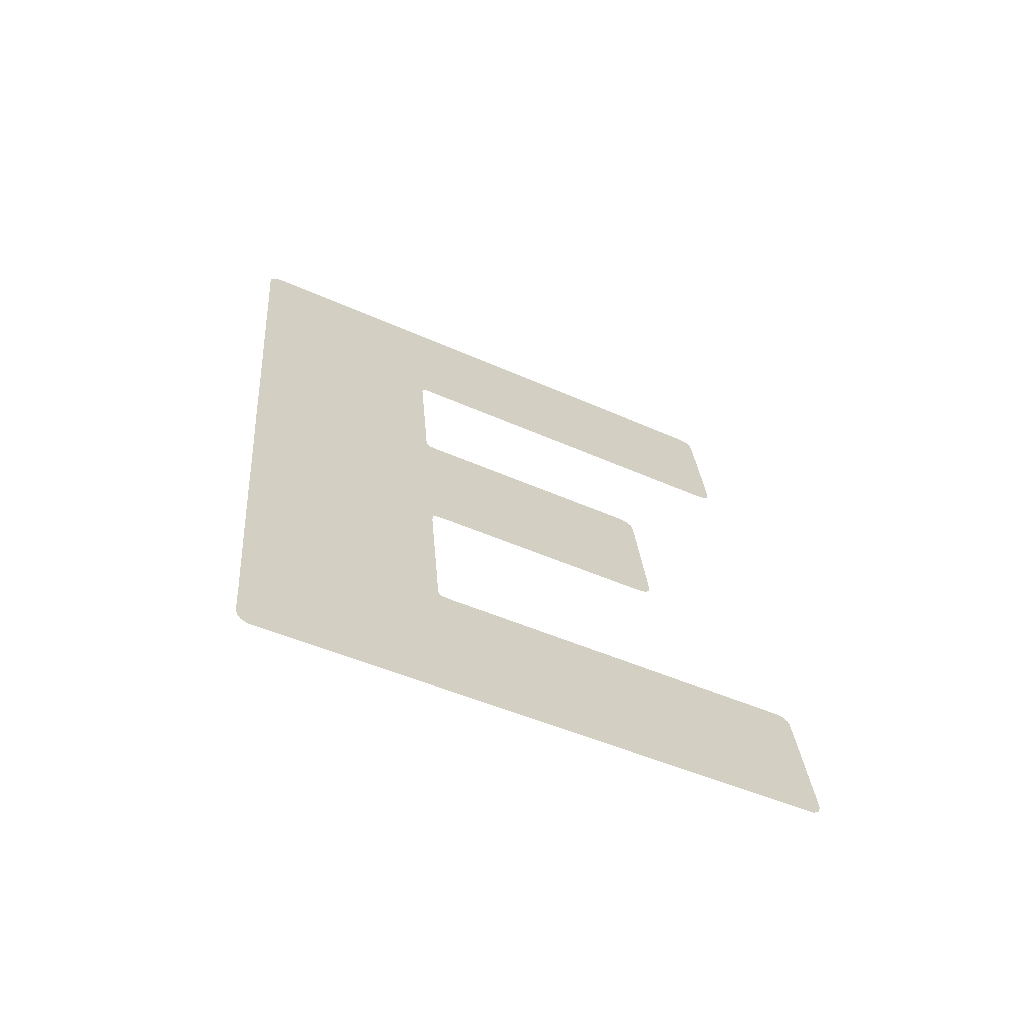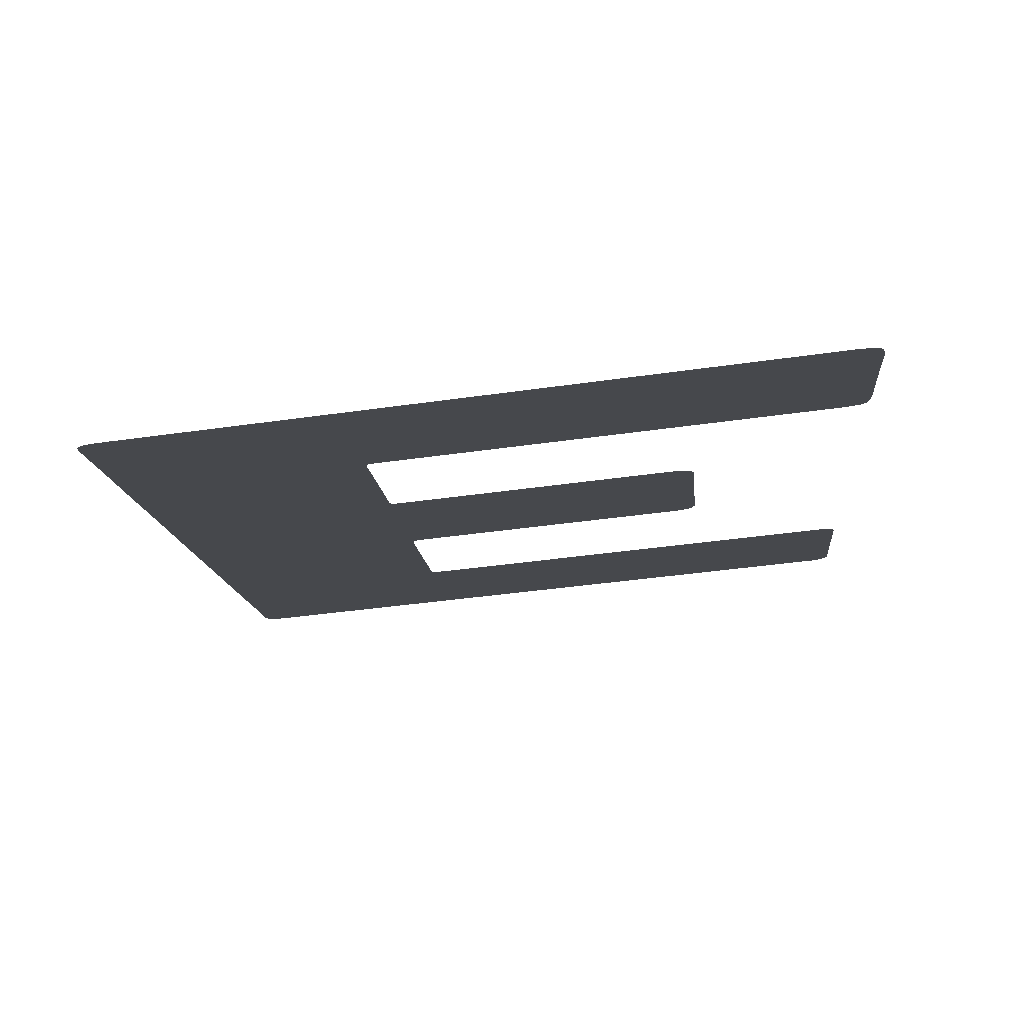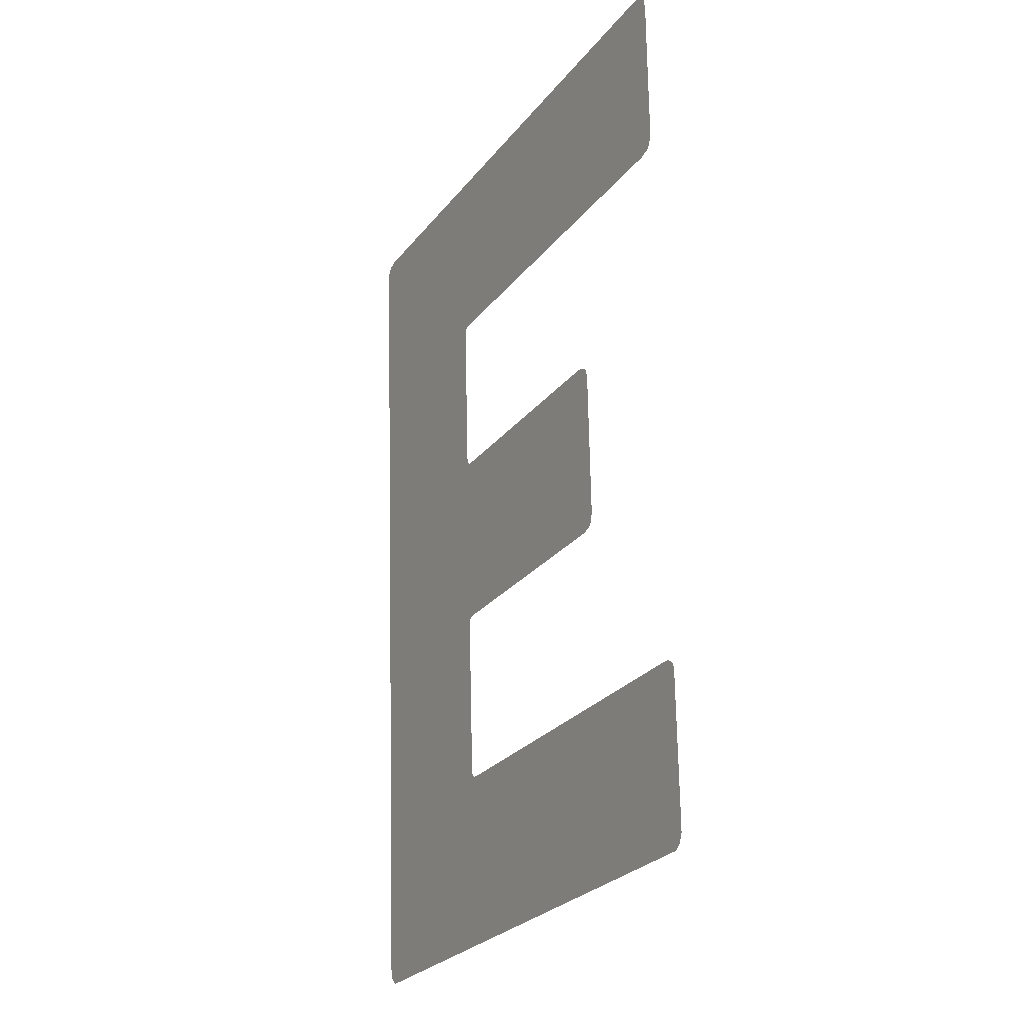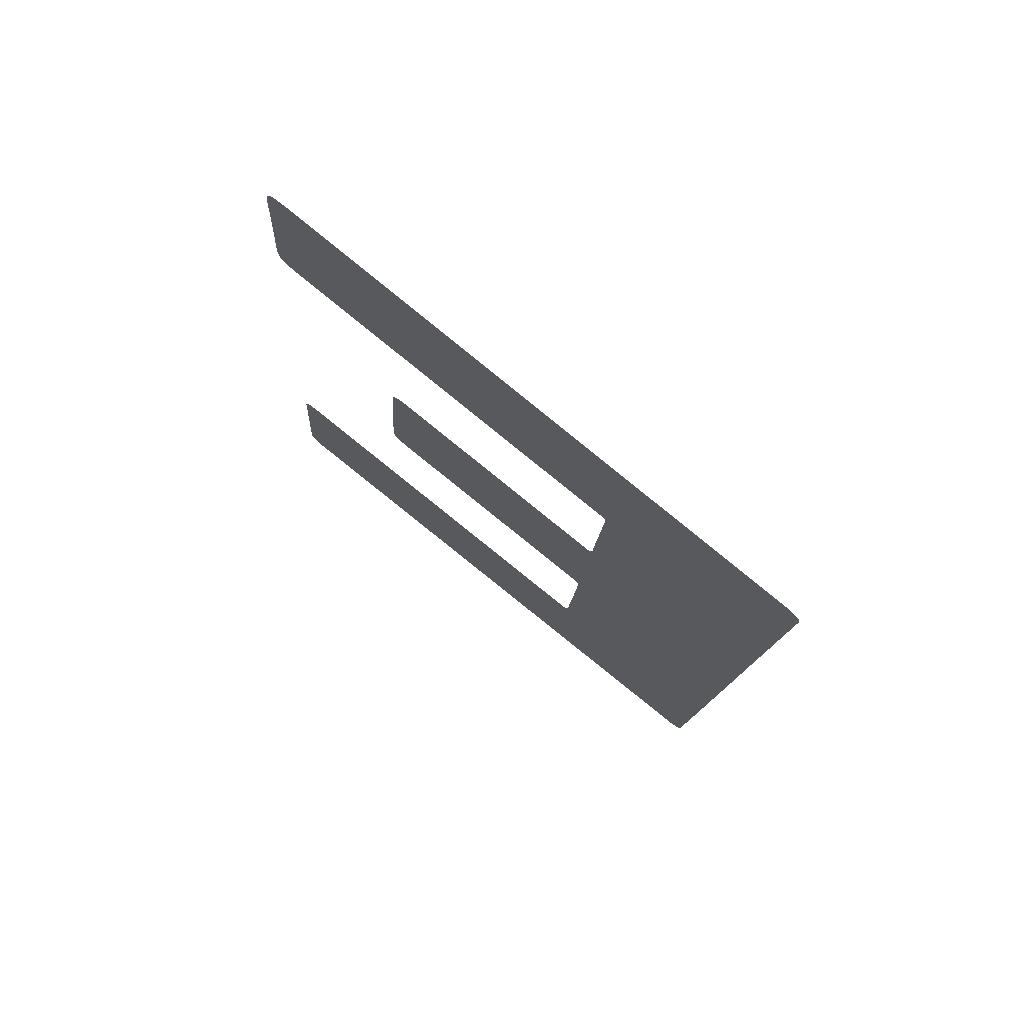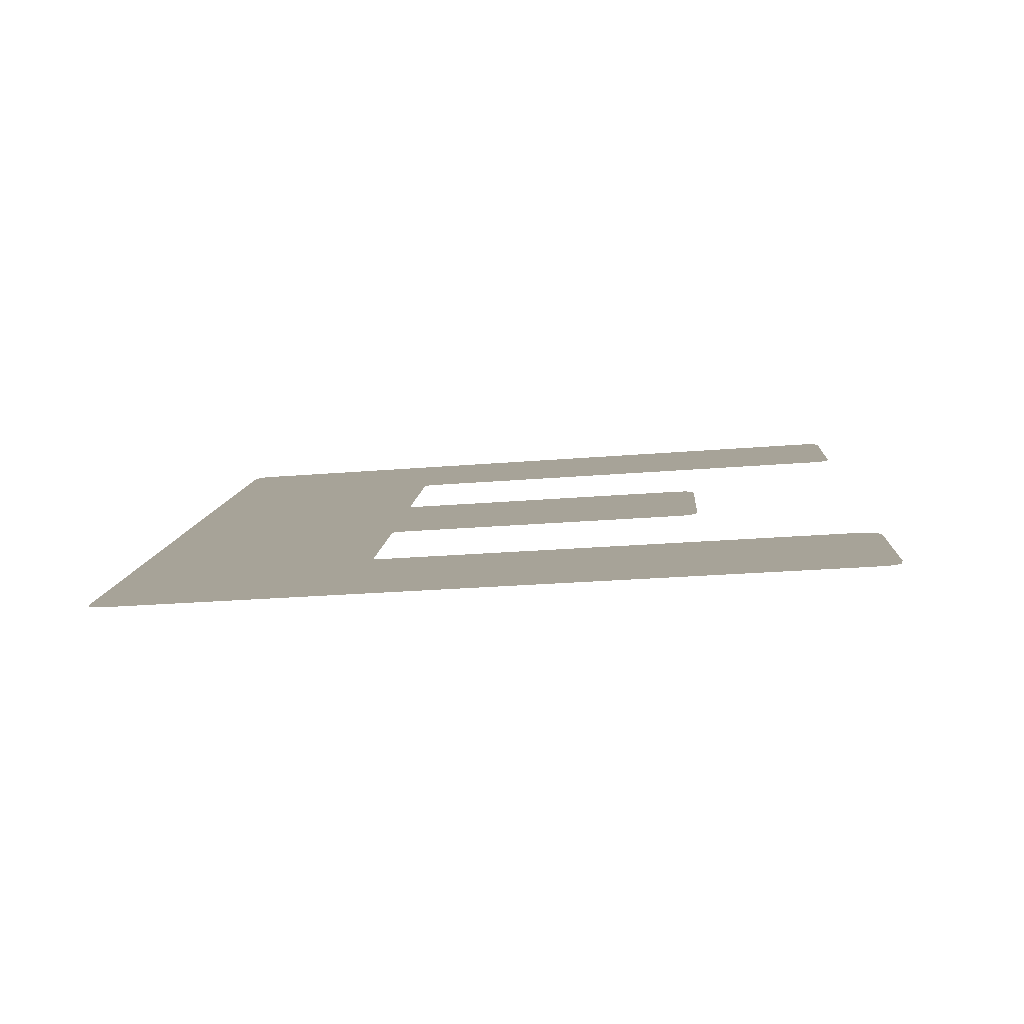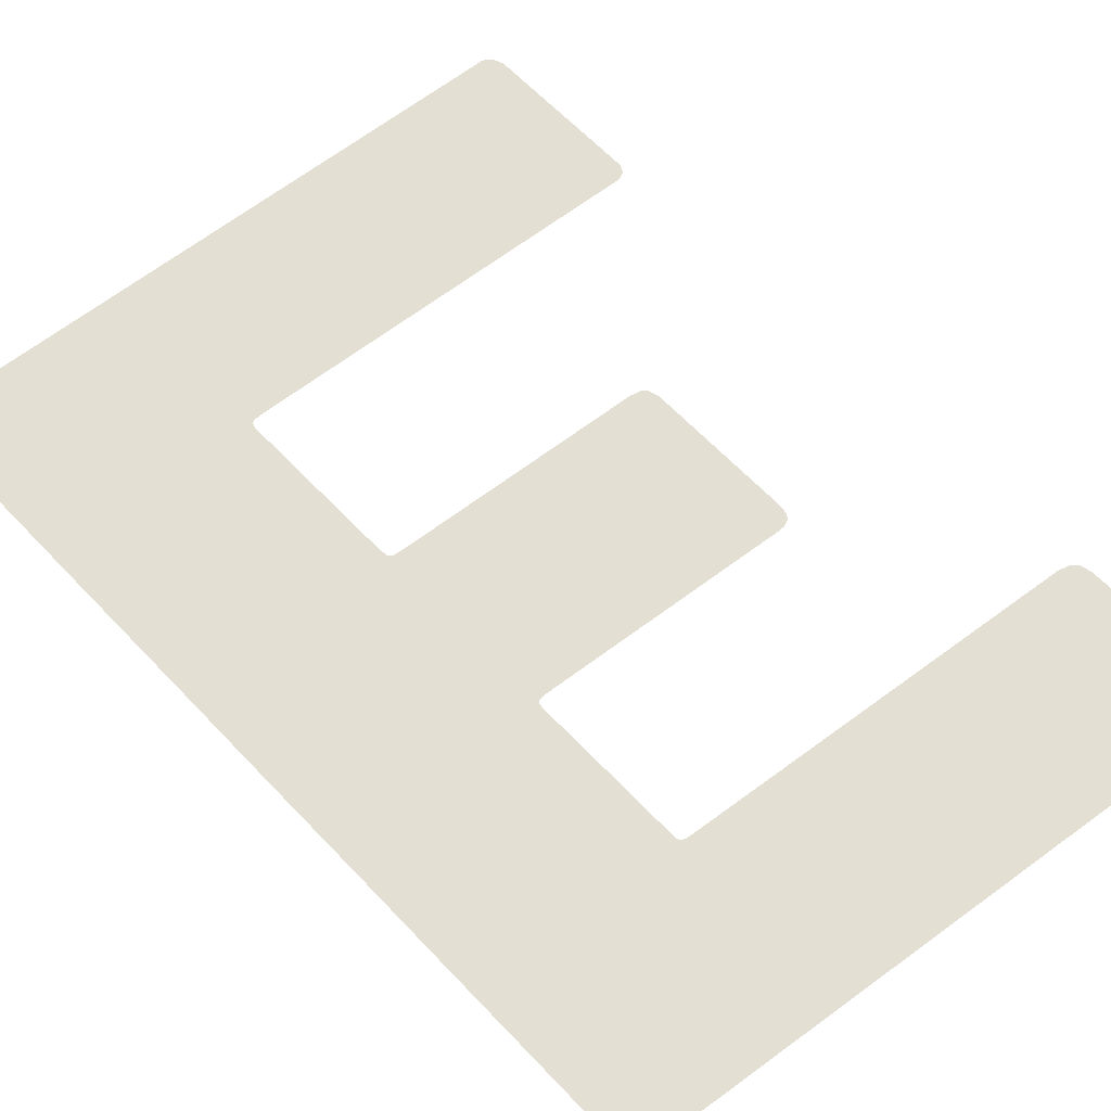
<metadata>
{"format":"obj","ext":"obj","renderer":"f3d","projection":"perspective","resolution":1024,"background":"white","views":[{"elev":-65.6,"azim":157.7,"up":"+Y"},{"elev":-10.3,"azim":-179.9,"up":"+Z"},{"elev":-13.5,"azim":-114.8,"up":"+Y"},{"elev":74.8,"azim":41.9,"up":"+Y"},{"elev":7.6,"azim":178.7,"up":"+Z"},{"elev":62.2,"azim":133.1,"up":"+Z"}]}
</metadata>
<code>
v -0.09556 0.04359 -0.01921
v -0.09556 0.04359 -0.01921
v -0.09555 0.04355 -0.01921
v -0.09555 0.04355 -0.01921
v -0.09703 0.04267 -0.0191
v -0.09703 0.04267 -0.0191
v -0.09703 0.04267 -0.0191
v -0.09703 0.04267 -0.0191
v -0.09703 0.04267 -0.0191
v -0.09703 0.04267 -0.0191
v -0.09703 0.04267 -0.0191
v -0.09703 0.04267 -0.0191
v -0.09556 0.04351 -0.01921
v -0.09556 0.04351 -0.01921
v -0.09556 0.04351 -0.01921
v -0.09702 0.04265 -0.01911
v -0.09702 0.04265 -0.01911
v -0.09702 0.04265 -0.01911
v -0.09702 0.04265 -0.01911
v -0.09712 0.04151 -0.01911
v -0.09712 0.04151 -0.01911
v -0.09712 0.04151 -0.01911
v -0.09712 0.04151 -0.01911
v -0.09711 0.04152 -0.01911
v -0.09711 0.04152 -0.01911
v -0.09575 0.04074 -0.01923
v -0.09575 0.04074 -0.01923
v -0.09575 0.04074 -0.01923
v -0.09575 0.04074 -0.01923
v -0.09575 0.04074 -0.01923
v -0.09575 0.04074 -0.01923
v -0.09575 0.04074 -0.01923
v -0.0971 0.04153 -0.01912
v -0.0971 0.04153 -0.01912
v -0.0971 0.04153 -0.01912
v -0.09572 0.04112 -0.01923
v -0.09572 0.04112 -0.01923
v -0.09572 0.04112 -0.01923
v -0.09709 0.04156 -0.01912
v -0.09709 0.04156 -0.01912
v -0.09709 0.04156 -0.01912
v -0.0957 0.0415 -0.01923
v -0.0957 0.0415 -0.01923
v -0.0957 0.0415 -0.01923
v -0.0957 0.0415 -0.01923
v -0.09595 0.03791 -0.01926
v -0.09595 0.03791 -0.01926
v -0.09597 0.03762 -0.01926
v -0.09597 0.03762 -0.01926
v -0.09728 0.03903 -0.01914
v -0.09728 0.03903 -0.01914
v -0.09728 0.03903 -0.01914
v -0.09728 0.03903 -0.01914
v -0.09728 0.03903 -0.01914
v -0.09728 0.03903 -0.01914
v -0.09728 0.03903 -0.01914
v -0.09598 0.03756 -0.01926
v -0.09598 0.03756 -0.01926
v -0.09565 0.04368 -0.0192
v -0.09565 0.04368 -0.0192
v -0.09571 0.04369 -0.01919
v -0.09571 0.04369 -0.01919
v -0.09571 0.04369 -0.01919
v -0.09571 0.04369 -0.01919
v -0.09571 0.04369 -0.01919
v -0.09571 0.04369 -0.01919
v -0.09571 0.04369 -0.01919
v -0.09571 0.04369 -0.01919
v -0.09571 0.04369 -0.01919
v -0.09571 0.04369 -0.01919
v -0.09705 0.04268 -0.0191
v -0.09705 0.04268 -0.0191
v -0.09708 0.04268 -0.0191
v -0.09708 0.04268 -0.0191
v -0.09736 0.03903 -0.01913
v -0.09736 0.03903 -0.01913
v -0.0973 0.03902 -0.01914
v -0.0973 0.03902 -0.01914
v -0.09605 0.03751 -0.01926
v -0.09605 0.03751 -0.01926
v -0.09605 0.03751 -0.01926
v -0.09605 0.03751 -0.01926
v -0.09605 0.03751 -0.01926
v -0.09601 0.03752 -0.01926
v -0.09601 0.03752 -0.01926
v -0.09593 0.0382 -0.01926
v -0.09593 0.0382 -0.01926
v -0.09593 0.0382 -0.01926
v -0.09727 0.03904 -0.01914
v -0.09727 0.03904 -0.01914
v -0.09727 0.03904 -0.01914
v -0.0959 0.03861 -0.01925
v -0.0959 0.03861 -0.01925
v -0.0959 0.03861 -0.01925
v -0.09726 0.03906 -0.01914
v -0.09726 0.03906 -0.01914
v -0.09726 0.03906 -0.01914
v -0.09587 0.03903 -0.01925
v -0.09587 0.03903 -0.01925
v -0.09587 0.03903 -0.01925
v -0.09587 0.03903 -0.01925
v -0.09895 0.0412 -0.01898
v -0.09895 0.0412 -0.01898
v -0.09895 0.0412 -0.01898
v -0.09893 0.04152 -0.01897
v -0.09893 0.04152 -0.01897
v -0.09717 0.04152 -0.01911
v -0.09717 0.04152 -0.01911
v -0.09717 0.04152 -0.01911
v -0.09717 0.04152 -0.01911
v -0.09717 0.04152 -0.01911
v -0.09717 0.04152 -0.01911
v -0.09892 0.04164 -0.01897
v -0.09892 0.04164 -0.01897
v -0.09892 0.04164 -0.01897
v -0.09892 0.04164 -0.01897
v -0.09975 0.04332 -0.01888
v -0.09975 0.04332 -0.01888
v -0.09975 0.04332 -0.01888
v -0.09975 0.04332 -0.01888
v -0.09975 0.04344 -0.01888
v -0.09975 0.04344 -0.01888
v -0.09989 0.03952 -0.01893
v -0.09989 0.03952 -0.01893
v -0.09989 0.03952 -0.01893
v -0.09989 0.03952 -0.01893
v -0.09989 0.03952 -0.01893
v -0.1001 0.0389 -0.01892
v -0.1001 0.0389 -0.01892
v -0.1 0.03918 -0.01892
v -0.1 0.03918 -0.01892
v -0.1 0.03918 -0.01892
v -0.1 0.03918 -0.01892
v -0.09862 0.03927 -0.01903
v -0.09862 0.03927 -0.01903
v -0.09862 0.03927 -0.01903
v -0.09862 0.03927 -0.01903
v -0.09862 0.03927 -0.01903
v -0.09862 0.03927 -0.01903
v -0.1 0.03828 -0.01893
v -0.1 0.03828 -0.01893
v -0.1001 0.03833 -0.01893
v -0.1001 0.03833 -0.01893
v -0.09897 0.04087 -0.01898
v -0.09897 0.04087 -0.01898
v -0.09897 0.04087 -0.01898
v -0.09727 0.04028 -0.01912
v -0.09727 0.04028 -0.01912
v -0.09727 0.04028 -0.01912
v -0.09727 0.04028 -0.01912
v -0.09807 0.04044 -0.01906
v -0.09807 0.04044 -0.01906
v -0.09807 0.04044 -0.01906
v -0.09807 0.04044 -0.01906
v -0.09721 0.04027 -0.01913
v -0.09721 0.04027 -0.01913
v -0.09721 0.04027 -0.01913
v -0.09719 0.04025 -0.01913
v -0.09719 0.04025 -0.01913
v -0.09719 0.04025 -0.01913
v -0.09558 0.04319 -0.01921
v -0.09558 0.04319 -0.01921
v -0.0956 0.04288 -0.01921
v -0.0956 0.04288 -0.01921
v -0.0956 0.04288 -0.01921
v -0.09701 0.04263 -0.01911
v -0.09701 0.04263 -0.01911
v -0.09701 0.04263 -0.01911
v -0.09562 0.04257 -0.01922
v -0.09562 0.04257 -0.01922
v -0.09562 0.04257 -0.01922
v -0.09704 0.04232 -0.01911
v -0.09704 0.04232 -0.01911
v -0.09704 0.04232 -0.01911
v -0.09564 0.04226 -0.01922
v -0.09564 0.04226 -0.01922
v -0.09564 0.04226 -0.01922
v -0.09706 0.04201 -0.01911
v -0.09706 0.04201 -0.01911
v -0.09706 0.04201 -0.01911
v -0.09567 0.04188 -0.01922
v -0.09567 0.04188 -0.01922
v -0.09567 0.04188 -0.01922
v -0.09707 0.0418 -0.01911
v -0.09707 0.0418 -0.01911
v -0.09707 0.0418 -0.01911
v -0.09709 0.04158 -0.01912
v -0.09709 0.04158 -0.01912
v -0.09559 0.04365 -0.0192
v -0.09559 0.04365 -0.0192
v -0.09556 0.04361 -0.01921
v -0.09556 0.04361 -0.01921
v -0.1001 0.03839 -0.01893
v -0.1001 0.03839 -0.01893
v -0.1001 0.03842 -0.01893
v -0.1001 0.03842 -0.01893
v -0.1001 0.03842 -0.01893
v -0.1001 0.03866 -0.01892
v -0.1001 0.03866 -0.01892
v -0.09965 0.04442 -0.01887
v -0.09962 0.04444 -0.01887
v -0.09962 0.04444 -0.01887
v -0.09967 0.04439 -0.01887
v -0.09967 0.04439 -0.01887
v -0.09967 0.04439 -0.01887
v -0.09953 0.04443 -0.01888
v -0.09953 0.04443 -0.01888
v -0.09953 0.04443 -0.01888
v -0.09969 0.0443 -0.01887
v -0.09969 0.0443 -0.01887
v -0.09969 0.0443 -0.01887
v -0.09952 0.04443 -0.01888
v -0.09952 0.04443 -0.01888
v -0.09952 0.04443 -0.01888
v -0.09971 0.04393 -0.01887
v -0.09971 0.04393 -0.01887
v -0.09971 0.04393 -0.01887
v -0.09974 0.04356 -0.01888
v -0.09974 0.04356 -0.01888
v -0.09971 0.04321 -0.01889
v -0.09974 0.04325 -0.01888
v -0.09974 0.04325 -0.01888
v -0.09964 0.04318 -0.01889
v -0.09964 0.04318 -0.01889
v -0.09964 0.04318 -0.01889
v -0.09837 0.04294 -0.01899
v -0.09837 0.04294 -0.01899
v -0.09837 0.04294 -0.01899
v -0.0971 0.04269 -0.0191
v -0.0971 0.04269 -0.0191
v -0.09726 0.0391 -0.01914
v -0.09726 0.0391 -0.01914
v -0.09725 0.03928 -0.01914
v -0.09725 0.03928 -0.01914
v -0.09725 0.03928 -0.01914
v -0.09584 0.03947 -0.01925
v -0.09584 0.03947 -0.01925
v -0.09584 0.03947 -0.01925
v -0.09723 0.03945 -0.01914
v -0.09723 0.03945 -0.01914
v -0.09723 0.03945 -0.01914
v -0.09581 0.03992 -0.01924
v -0.09581 0.03992 -0.01924
v -0.09581 0.03992 -0.01924
v -0.09721 0.03981 -0.01913
v -0.09721 0.03981 -0.01913
v -0.09721 0.03981 -0.01913
v -0.09578 0.04033 -0.01924
v -0.09578 0.04033 -0.01924
v -0.09578 0.04033 -0.01924
v -0.09718 0.04017 -0.01913
v -0.09718 0.04017 -0.01913
v -0.09718 0.04017 -0.01913
v -0.09718 0.04023 -0.01913
v -0.09718 0.04023 -0.01913
v -0.09891 0.04175 -0.01897
v -0.09891 0.04175 -0.01897
v -0.09891 0.04175 -0.01897
v -0.09891 0.04175 -0.01897
v -0.09889 0.0418 -0.01897
v -0.09887 0.04182 -0.01897
v -0.09887 0.04182 -0.01897
v -0.1 0.03945 -0.01892
v -0.1 0.03945 -0.01892
v -0.1 0.03945 -0.01892
v -0.1 0.03945 -0.01892
v -0.1 0.03949 -0.01892
v -0.09998 0.03951 -0.01892
v -0.09998 0.03951 -0.01892
v -0.09888 0.04059 -0.01899
v -0.09888 0.04059 -0.01899
v -0.09888 0.04059 -0.01899
v -0.09888 0.04059 -0.01899
v -0.09894 0.04062 -0.01898
v -0.09897 0.04066 -0.01898
v -0.09897 0.04066 -0.01898
v -0.09883 0.04184 -0.01898
v -0.09883 0.04184 -0.01898
v -0.09882 0.04184 -0.01898
v -0.09882 0.04184 -0.01898
v -0.09882 0.04184 -0.01898
v -0.09877 0.04183 -0.01898
v -0.09877 0.04183 -0.01898
v -0.09995 0.03952 -0.01892
v -0.09995 0.03952 -0.01892
v -0.09994 0.03952 -0.01892
v -0.09994 0.03952 -0.01892
v -0.09994 0.03952 -0.01892
v -0.09991 0.03952 -0.01893
v -0.09991 0.03952 -0.01893
v -0.09898 0.04072 -0.01898
v -0.09898 0.04072 -0.01898
v -0.09898 0.04073 -0.01898
v -0.09898 0.04073 -0.01898
v -0.09898 0.04073 -0.01898
v -0.09898 0.0408 -0.01898
v -0.09898 0.0408 -0.01898
f 1 3 5
f 6 4 14
f 8 15 19
f 20 24 27
f 26 25 35
f 32 33 36
f 38 34 41
f 37 40 45
f 46 48 53
f 51 49 57
f 60 12 68
f 69 11 71
f 70 72 74
f 75 78 79
f 81 77 50
f 80 56 85
f 84 52 58
f 47 54 88
f 87 55 90
f 86 89 93
f 94 91 95
f 92 97 101
f 103 105 112
f 109 106 114
f 120 121 66
f 127 129 132
f 76 82 138
f 137 83 141
f 135 140 142
f 146 148 153
f 145 102 149
f 150 104 107
f 147 110 157
f 156 111 21
f 155 22 159
f 158 23 31
f 13 161 16
f 17 162 164
f 18 165 166
f 167 163 170
f 168 171 173
f 172 169 177
f 174 175 178
f 179 176 181
f 180 182 184
f 185 183 44
f 186 42 187
f 188 43 39
f 59 190 7
f 9 189 192
f 10 191 2
f 143 194 136
f 134 193 197
f 139 196 124
f 123 195 198
f 125 199 128
f 200 201 205
f 203 202 206
f 204 208 210
f 209 207 212
f 211 214 217
f 216 213 61
f 215 64 219
f 218 67 122
f 220 221 223
f 225 222 119
f 224 117 228
f 227 118 63
f 226 62 229
f 230 65 73
f 96 231 100
f 99 232 235
f 98 234 237
f 236 233 241
f 238 240 244
f 242 239 247
f 243 246 249
f 248 245 253
f 250 251 29
f 30 252 255
f 28 254 160
f 259 260 262
f 263 267 268
f 271 274 275
f 261 277 257
f 256 278 281
f 258 280 116
f 113 279 283
f 115 282 108
f 269 285 266
f 265 284 288
f 264 286 133
f 131 287 290
f 130 289 126
f 276 292 273
f 270 291 293
f 272 294 154
f 152 295 296
f 151 297 144

</code>
